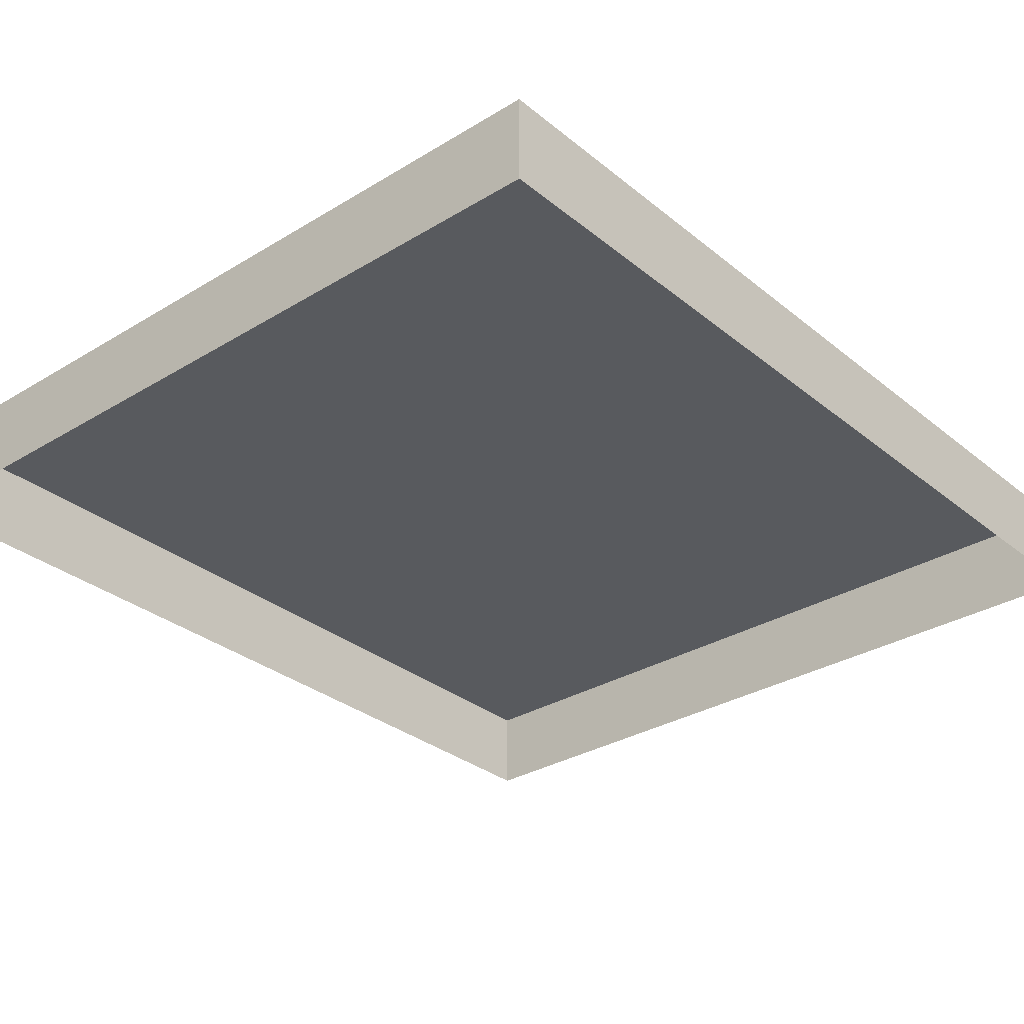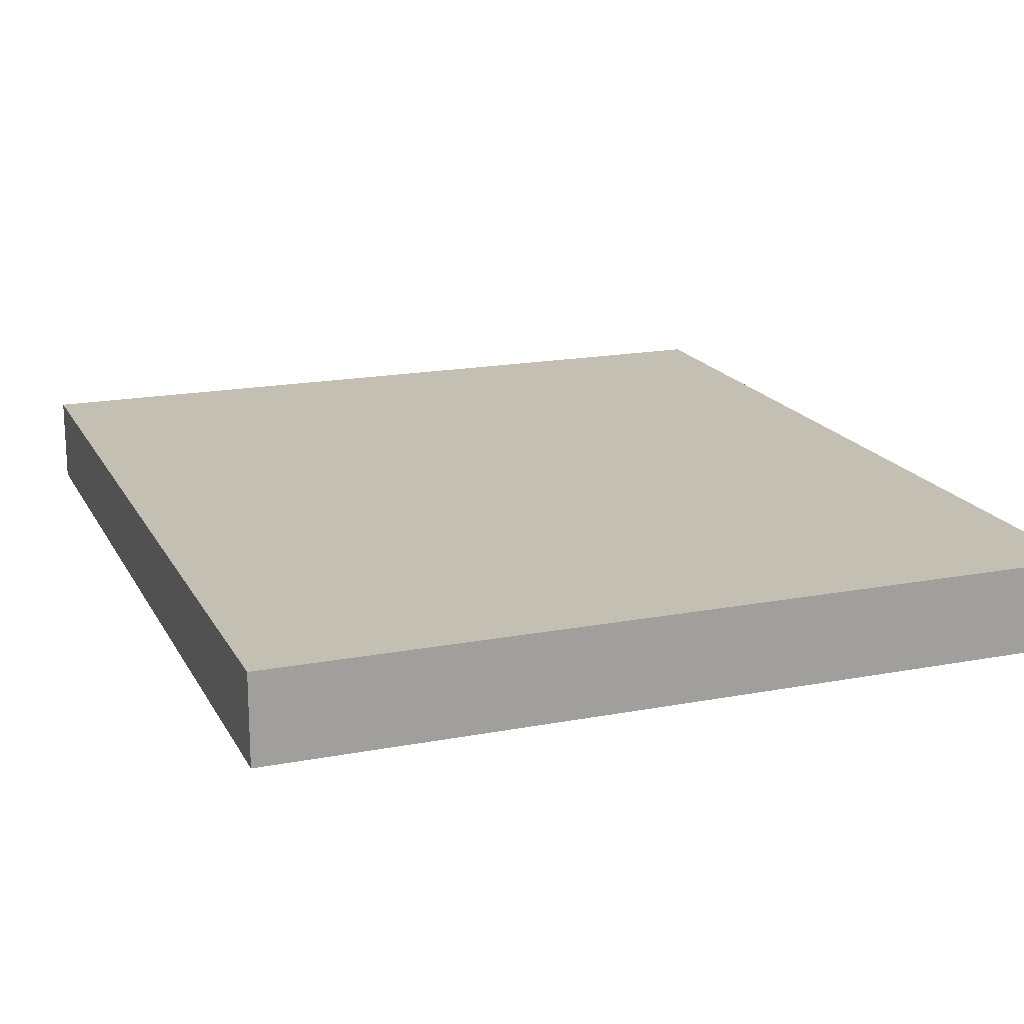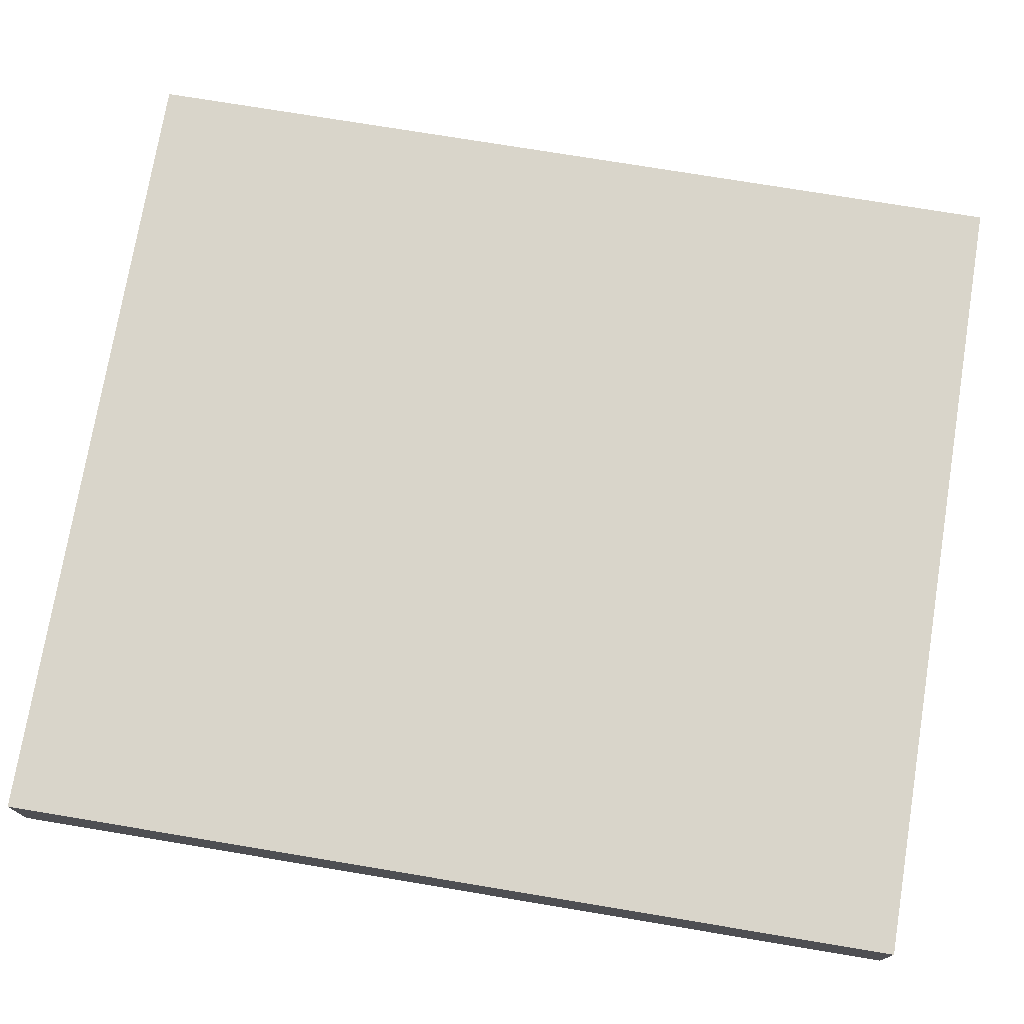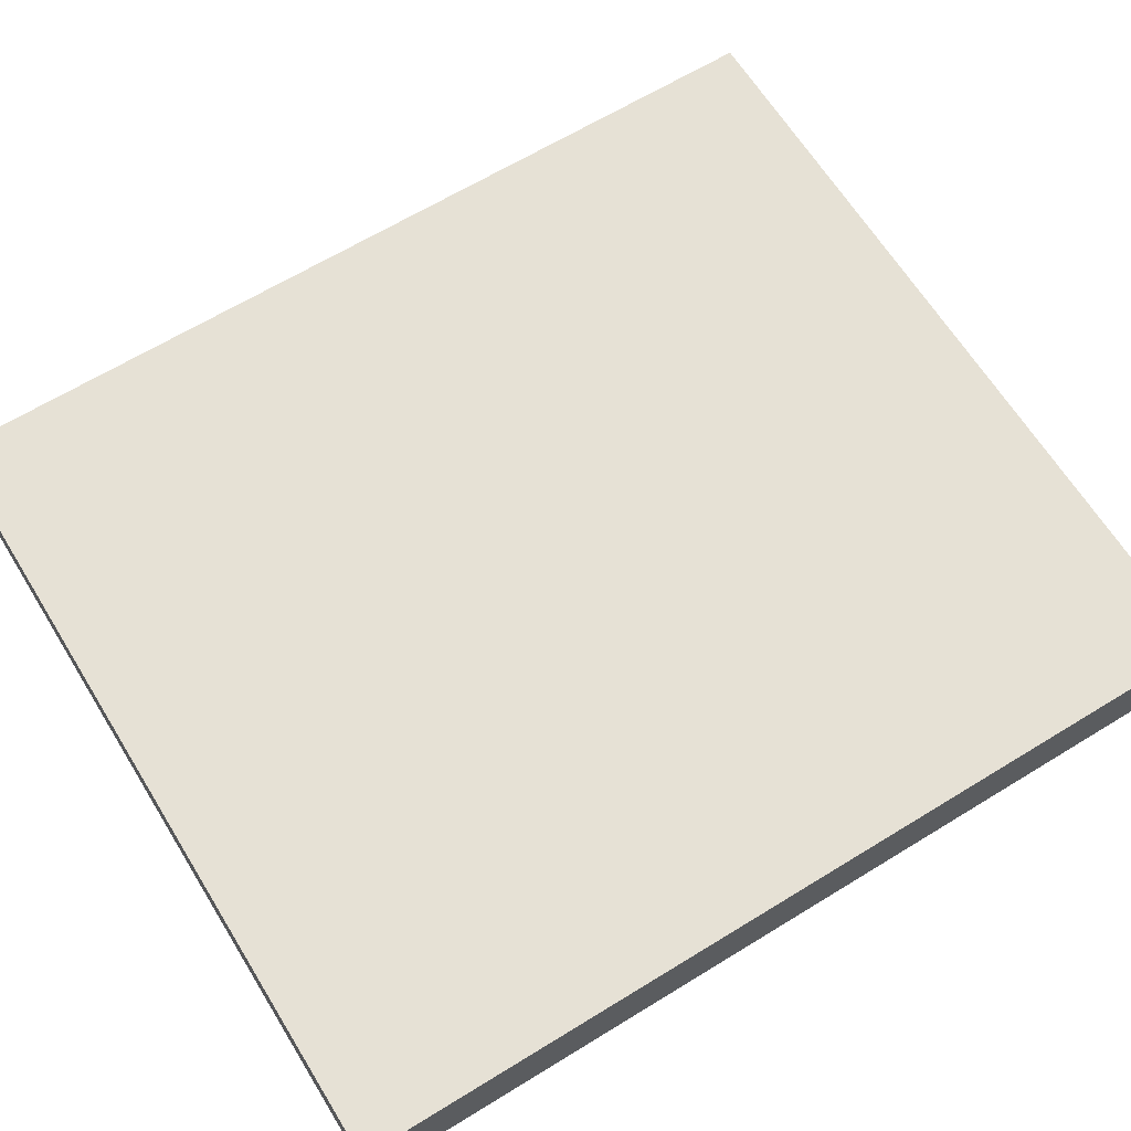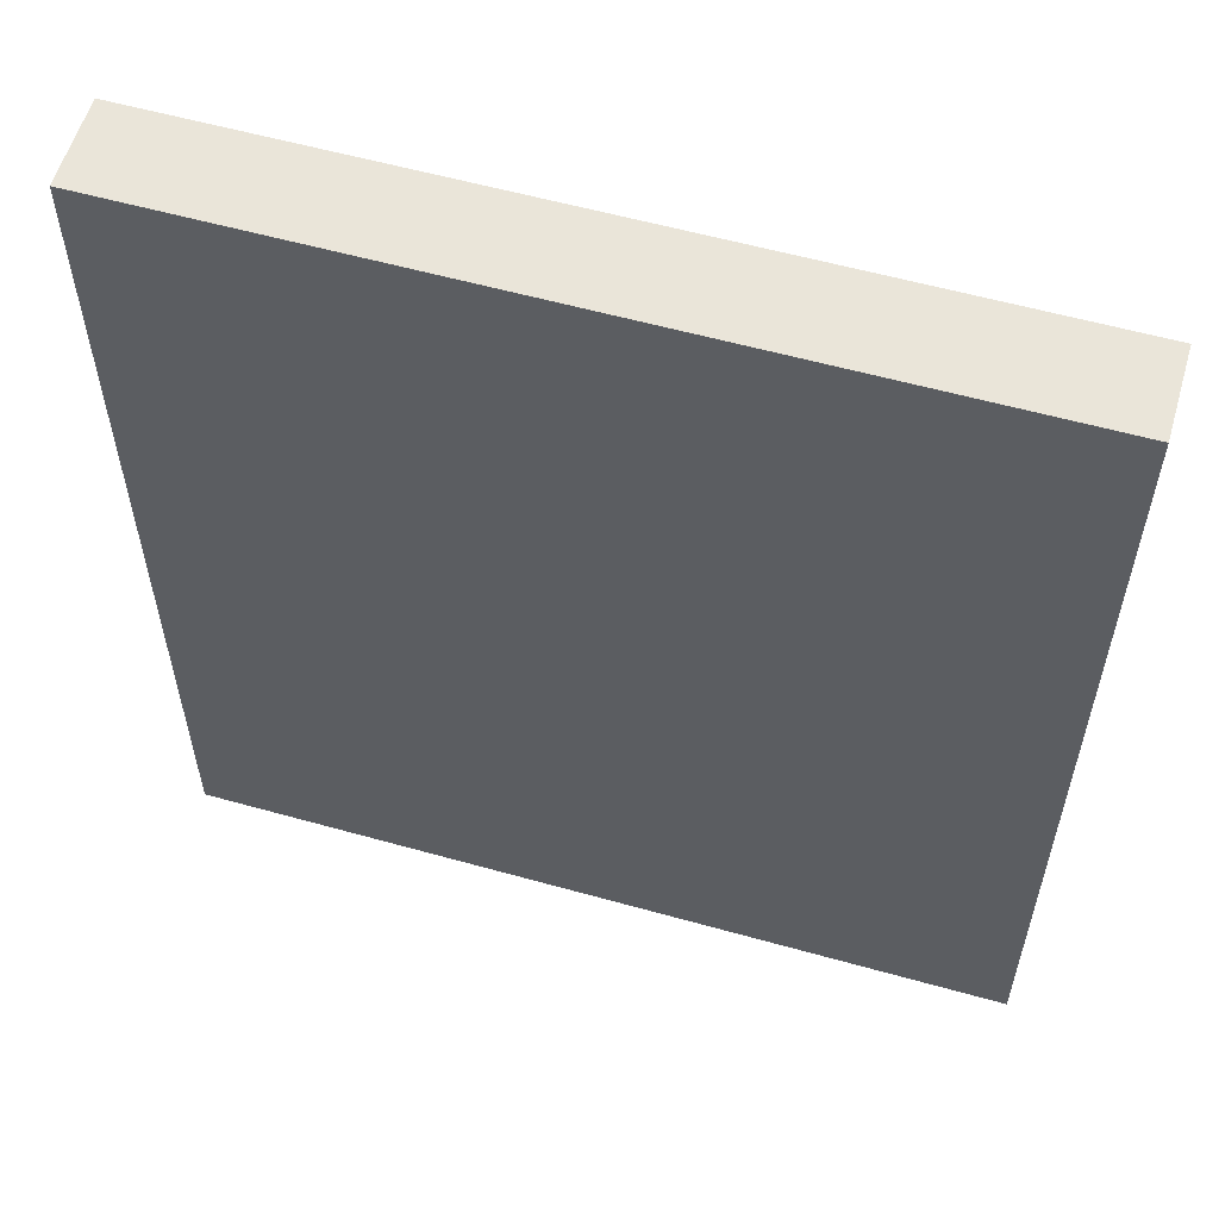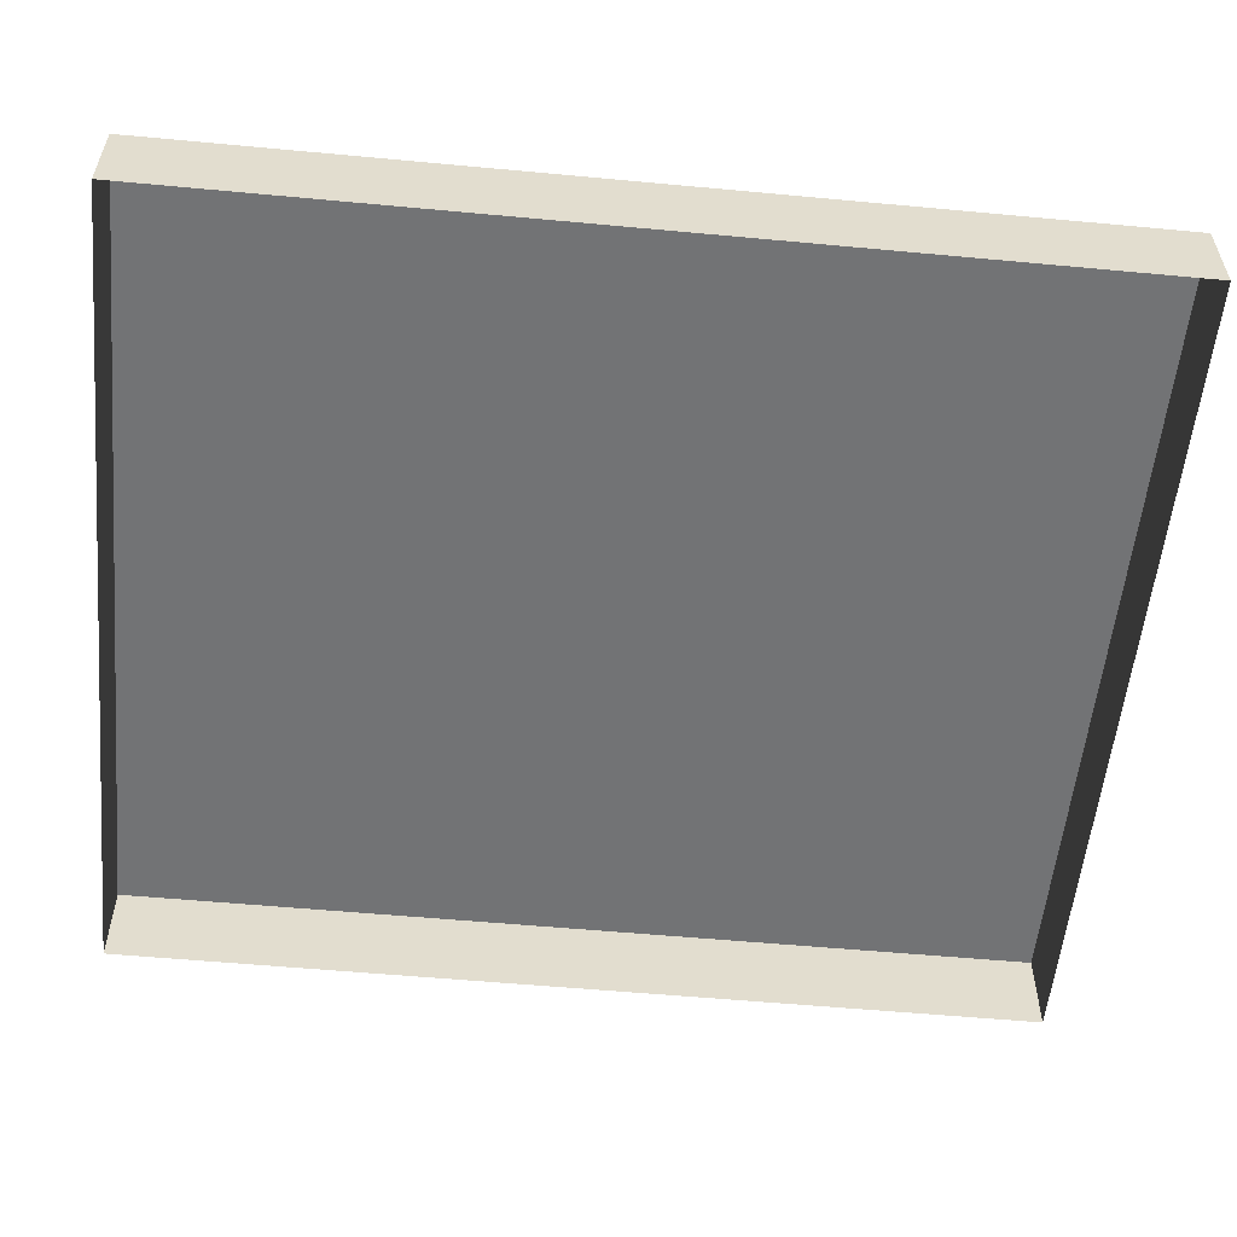
<metadata>
{"format":"obj","ext":"obj","renderer":"f3d","projection":"perspective","resolution":1024,"background":"white","views":[{"elev":-31.1,"azim":41.0,"up":"+Y"},{"elev":17.8,"azim":-20.5,"up":"+Y"},{"elev":74.6,"azim":-80.6,"up":"+Y"},{"elev":64.8,"azim":-121.7,"up":"+Y"},{"elev":57.8,"azim":-163.8,"up":"+Z"},{"elev":-55.9,"azim":84.4,"up":"+Y"}]}
</metadata>
<code>
o mesh68/mesh68-geometry#mesh68-geometry
v 0.2384 -0.1427 0.07647
v 0.3084 -0.1503 0.07647
v 0.2384 -0.1503 0.07647
v 0.3084 -0.1427 0.07647
v 0.2384 -0.1427 -0.002408
v 0.3084 -0.1427 -0.002408
v 0.2384 -0.1503 -0.002408
v 0.3084 -0.1503 -0.002408
f 1 2 3
f 2 1 4
f 3 5 1
f 1 6 4
f 6 2 4
f 5 3 7
f 6 1 5
f 2 6 8
f 7 6 5
f 6 7 8
f 3 2 1
f 4 1 2
f 1 5 3
f 4 6 1
f 4 2 6
f 7 3 5
f 5 1 6
f 8 6 2
f 5 6 7
f 8 7 6

</code>
